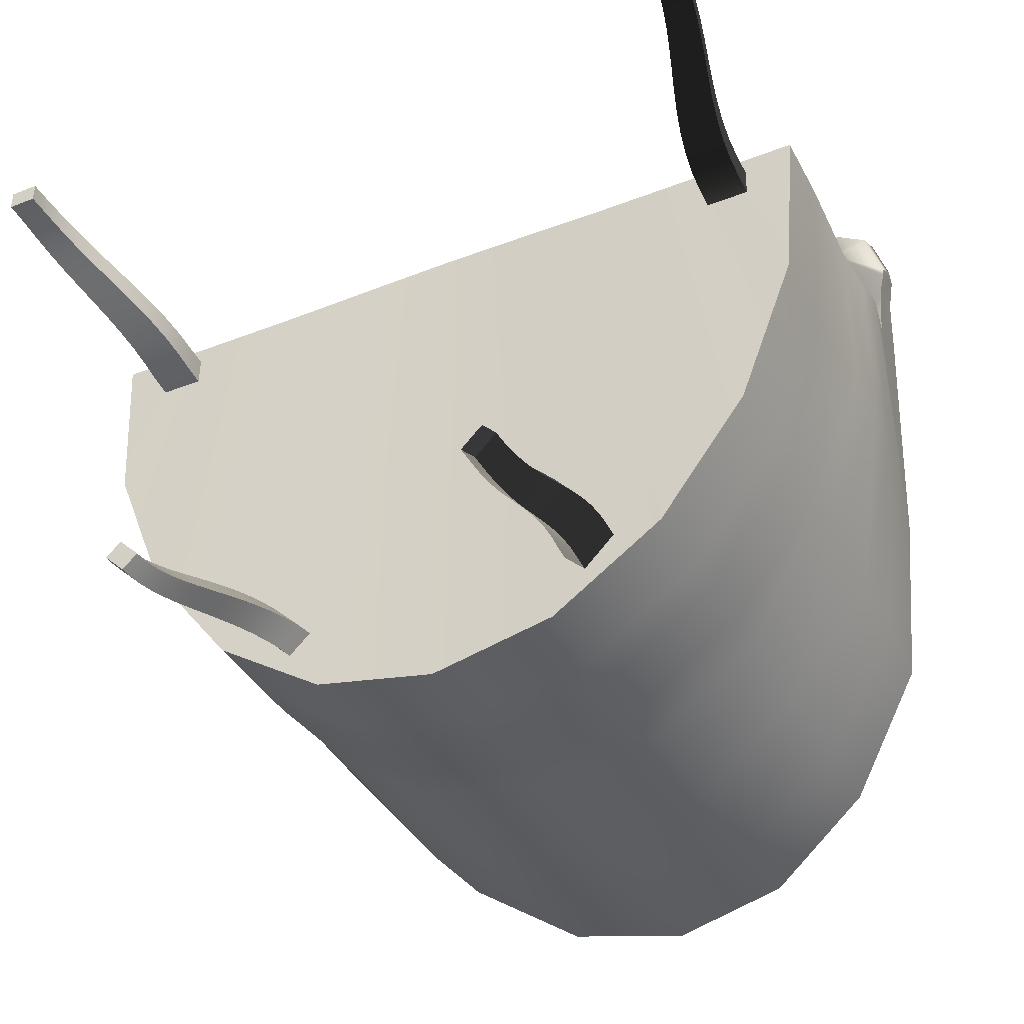
<metadata>
{"format":"obj","ext":"obj","renderer":"f3d","projection":"perspective","resolution":1024,"background":"white","views":[{"elev":-38.7,"azim":26.2,"up":"+Z"}]}
</metadata>
<code>
g default
v 4.728 1.341 -2.028
v 4.022 1.341 -3.858
v 2.922 1.341 -5.311
v 1.536 1.341 -6.243
v 0 1.341 -6.564
v -1.536 1.341 -6.243
v -2.922 1.341 -5.311
v -4.022 1.341 -3.858
v -4.728 1.341 -2.028
v -4.871 1.395 0.02559
v 4.871 1.395 0.02559
v 4.563 5.958 -2.123
v 4.022 6.548 -3.85
v 2.922 7.016 -5.227
v 1.536 7.317 -6.111
v 0 7.421 -6.415
v -1.536 7.317 -6.111
v -2.922 7.016 -5.227
v -4.022 6.548 -3.85
v -4.563 5.958 -2.123
v -4.879 4.69 -0.3614
v 4.879 4.69 -0.3614
v 0 1.528 0.2091
v 4.728 2.363 -2.028
v 4.022 2.363 -3.858
v 2.922 2.363 -5.311
v 1.536 2.363 -6.243
v 0 2.363 -6.564
v -1.536 2.363 -6.243
v -2.922 2.363 -5.311
v -4.022 2.363 -3.858
v -4.728 2.363 -2.028
v -4.864 2.181 0.02559
v 0 2.181 0.2512
v 4.864 2.181 0.02559
v 3.897 1.395 0.02559
v 4.012 2.181 0.02559
v 4.442 4.806 -0.3614
v -3.897 1.395 0.02559
v -4.012 2.181 0.02559
v -4.442 4.806 -0.3614
v -3.893 5.823 -1.863
v -3.217 6.678 -3.199
v -2.337 7.264 -4.144
v -1.229 7.641 -4.759
v 4e-06 7.77 -4.965
v 1.229 7.641 -4.759
v 2.338 7.264 -4.144
v 3.217 6.678 -3.199
v 3.893 5.823 -1.863
v 4.728 2.834 -2.028
v 4.846 2.544 0.04279
v 4.028 2.544 0.04279
v -4.028 2.544 0.04279
v -4.846 2.544 0.04279
v -4.728 2.834 -2.028
v -4.022 2.834 -3.858
v -2.922 2.834 -5.299
v -1.536 2.834 -6.239
v 0 2.834 -6.561
v 1.536 2.834 -6.239
v 2.922 2.834 -5.299
v 4.022 2.834 -3.858
v -3.415 1.395 0.02559
v -3.334 2.181 0.02559
v -2.389 1.398 0.03012
v -2.337 2.181 0.03867
v -1.239 1.469 0.1275
v -1.196 2.181 0.1621
v 3.302 1.395 0.02559
v 3.265 2.181 0.02559
v 2.259 1.402 0.0356
v 2.257 2.181 0.04387
v 1.101 1.479 0.1422
v 1.111 2.181 0.1726
v 3.422 2.69 -0.0432
v 2.328 2.829 -0.04005
v 1.154 2.86 0.01719
v 0 2.872 0.08322
v -1.23 2.866 0.008948
v -2.4 2.831 -0.03679
v -3.477 2.69 -0.04594
v -4.018 2.925 -1.565
v -3.702 2.925 -3.241
v -2.817 2.925 -4.277
v -1.475 2.925 -5.039
v 0 2.925 -5.301
v 1.46 2.925 -5.039
v 2.802 2.925 -4.277
v 3.691 2.925 -3.241
v 4.018 2.925 -1.565
v 4.403 6.646 -2.175
v 3.941 7.581 -3.852
v 3.344 7.493 -3.664
v 4.019 6.395 -1.846
v 2.863 8.163 -5.182
v 2.429 8.044 -4.575
v 1.505 8.537 -6.036
v 1.277 8.398 -5.159
v 4e-06 8.665 -6.331
v 4e-06 8.52 -5.361
v -1.505 8.537 -6.036
v -1.277 8.398 -5.159
v -2.863 8.163 -5.182
v -2.429 8.044 -4.575
v -3.941 7.581 -3.852
v -3.344 7.493 -3.664
v -4.403 6.646 -2.175
v -4.019 6.395 -1.846
v -4.835 5.38 -0.1156
v -4.143 5.456 -0.1862
v 4.835 5.38 -0.1156
v 4.143 5.456 -0.1862
v 4.711 4.977 -2.097
v 4.022 5.558 -3.824
v 2.922 5.64 -5.172
v 1.536 5.721 -6.153
v 0 5.721 -6.49
v -1.536 5.721 -6.153
v -2.922 5.64 -5.172
v -4.022 5.558 -3.823
v -4.711 4.977 -2.097
v -4.98 4.145 -0.3614
v -4.343 4.092 -0.3614
v -3.955 4.924 -1.585
v -3.314 5.455 -3.017
v -2.433 5.545 -3.755
v -1.278 5.601 -4.368
v 0 5.601 -4.626
v 1.275 5.601 -4.368
v 2.43 5.545 -3.755
v 3.312 5.455 -3.017
v 3.955 4.924 -1.585
v 4.343 4.092 -0.3614
v 4.98 4.145 -0.3614
v 4.778 4.25 -2.052
v 4.022 4.25 -3.809
v 2.922 4.25 -5.176
v 1.536 4.25 -6.142
v 0 4.25 -6.473
v -1.536 4.25 -6.142
v -2.922 4.25 -5.176
v -4.022 4.25 -3.808
v -4.778 4.25 -2.052
v -4.934 3.762 -0.3288
v -4.242 3.635 -0.3288
v -4.007 4.25 -1.578
v -3.469 4.25 -3.103
v -2.587 4.25 -3.972
v -1.357 4.25 -4.717
v 0 4.25 -4.977
v 1.349 4.25 -4.717
v 2.579 4.25 -3.972
v 3.463 4.25 -3.103
v 4.007 4.25 -1.578
v 4.242 3.635 -0.3288
v 4.934 3.762 -0.3288
v 4.747 3.665 -2.028
v 4.022 3.665 -3.827
v 2.922 3.665 -5.21
v 1.536 3.665 -6.17
v 0 3.665 -6.499
v -1.536 3.665 -6.169
v -2.922 3.665 -5.209
v -4.022 3.665 -3.826
v -4.747 3.665 -2.028
v -4.873 3.244 -0.2331
v -4.143 3.205 -0.2331
v -4.018 3.665 -1.573
v -3.585 3.665 -3.167
v -2.702 3.665 -4.087
v -1.416 3.665 -4.846
v 0 3.665 -5.107
v 1.404 3.665 -4.846
v 2.691 3.665 -4.087
v 3.577 3.665 -3.167
v 4.018 3.665 -1.573
v 4.143 3.205 -0.2331
v 4.873 3.244 -0.2331
v -3.617 3.066 -1.642
v -2.553 3.055 -1.943
v -1.307 3.154 -2.287
v 0 3.221 -2.411
v 1.25 3.154 -2.287
v 2.502 3.055 -1.943
v 3.583 3.066 -1.642
v 3.166 7.006 -3.299
v 3.798 5.983 -1.727
v 3.831 6.325 -1.761
v 3.119 7.384 -3.422
v 2.3 7.546 -4.135
v 2.266 7.913 -4.248
v 1.209 7.893 -4.665
v 1.191 8.252 -4.778
v 5e-06 8.013 -4.848
v 5e-06 8.369 -4.96
v -1.209 7.893 -4.665
v -1.191 8.252 -4.778
v -2.3 7.546 -4.135
v -2.266 7.913 -4.248
v -3.166 7.006 -3.299
v -3.119 7.384 -3.422
v -3.798 5.983 -1.727
v -3.831 6.325 -1.761
v -3.869 5.064 -0.1385
v -3.855 5.396 -0.1096
v 3.869 5.064 -0.1385
v 3.855 5.396 -0.1096
v -4.983 4.473 0.07377
v -4.952 4.994 0.2578
v -4.339 4.445 0.6038
v -4.34 5.014 0.7113
v -4.099 4.574 0.7924
v -4.064 4.866 0.907
v 4.983 4.473 0.07377
v 4.952 4.994 0.2578
v 4.34 5.014 0.7113
v 4.339 4.445 0.6038
v 4.064 4.866 0.907
v 4.099 4.574 0.7924
v -5.08 4.353 0.2618
v -5.068 4.799 0.4863
v -4.545 4.285 0.7461
v -4.563 4.763 0.8892
v -4.348 4.362 0.98
v -4.352 4.592 1.1
v 5.08 4.353 0.2618
v 5.068 4.799 0.4863
v 4.563 4.763 0.8892
v 4.545 4.285 0.7461
v 4.267 4.686 1.165
v 4.262 4.456 1.045
v -5.093 4.353 0.35
v -5.091 4.623 0.5442
v -4.917 4.223 0.868
v -4.939 4.531 0.9957
v -4.548 4.309 1.086
v -4.565 4.52 1.202
v 5.093 4.353 0.35
v 5.091 4.623 0.5442
v 4.939 4.531 0.9957
v 4.917 4.223 0.868
v 4.565 4.425 1.202
v 4.548 4.215 1.086
g Chair
f 24 25 63 51
f 25 26 62 63
f 26 27 61 62
f 27 28 60 61
f 28 29 59 60
f 29 30 58 59
f 30 31 57 58
f 31 32 56 57
f 32 33 55 56
f 35 24 51 52
f 6 5 23 68
f 7 6 68 66
f 8 7 66 64
f 9 8 64 39
f 10 9 39
f 4 74 23 5
f 92 93 94 95
f 93 96 97 94
f 96 98 99 97
f 98 100 101 99
f 100 102 103 101
f 102 104 105 103
f 104 106 107 105
f 106 108 109 107
f 108 110 111 109
f 112 92 95 113
f 33 40 54 55
f 34 75 78 79
f 1 2 25 24
f 2 3 26 25
f 3 4 27 26
f 4 5 28 27
f 5 6 29 28
f 6 7 30 29
f 7 8 31 30
f 8 9 32 31
f 9 10 33 32
f 10 39 40 33
f 23 74 75 34
f 11 1 24 35
f 37 36 11 35
f 52 53 37 35
f 40 39 64 65
f 135 114 12 22
f 122 123 21 20
f 121 122 20 19
f 120 121 19 18
f 119 120 18 17
f 118 119 17 16
f 117 118 16 15
f 116 117 15 14
f 115 116 14 13
f 114 115 13 12
f 65 82 54 40
f 65 64 66 67
f 67 81 82 65
f 67 66 68 69
f 69 80 81 67
f 69 68 23 34
f 79 80 69 34
f 1 11 36
f 1 36 70 2
f 71 70 36 37
f 53 76 71 37
f 2 70 72 3
f 73 72 70 71
f 76 77 73 71
f 3 72 74 4
f 75 74 72 73
f 77 78 75 73
f 84 83 180
f 180 181 85 84
f 181 182 86 85
f 87 86 182 183
f 183 184 88 87
f 89 88 184 185
f 90 89 185 186
f 53 91 76
f 186 91 90
f 82 83 54
f 38 50 133 134
f 50 49 132 133
f 49 48 131 132
f 48 47 130 131
f 47 46 129 130
f 46 45 128 129
f 45 44 127 128
f 44 43 126 127
f 43 42 125 126
f 42 41 124 125
f 12 13 93 92
f 187 188 189 190
f 13 14 96 93
f 191 187 190 192
f 14 15 98 96
f 193 191 192 194
f 15 16 100 98
f 195 193 194 196
f 16 17 102 100
f 197 195 196 198
f 17 18 104 102
f 199 197 198 200
f 18 19 106 104
f 201 199 200 202
f 19 20 108 106
f 203 201 202 204
f 20 21 110 108
f 205 203 204 206
f 22 12 92 112
f 188 207 208 189
f 136 137 115 114
f 137 138 116 115
f 138 139 117 116
f 139 140 118 117
f 140 141 119 118
f 141 142 120 119
f 142 143 121 120
f 143 144 122 121
f 144 145 123 122
f 145 146 124 123
f 125 124 146 147
f 126 125 147 148
f 127 126 148 149
f 128 127 149 150
f 129 128 150 151
f 130 129 151 152
f 131 130 152 153
f 132 131 153 154
f 133 132 154 155
f 134 133 155 156
f 135 134 156 157
f 157 136 114 135
f 158 159 137 136
f 159 160 138 137
f 160 161 139 138
f 161 162 140 139
f 162 163 141 140
f 163 164 142 141
f 164 165 143 142
f 165 166 144 143
f 166 167 145 144
f 167 168 146 145
f 147 146 168 169
f 148 147 169 170
f 149 148 170 171
f 150 149 171 172
f 151 150 172 173
f 152 151 173 174
f 153 152 174 175
f 154 153 175 176
f 155 154 176 177
f 156 155 177 178
f 157 156 178 179
f 179 158 136 157
f 51 63 159 158
f 63 62 160 159
f 62 61 161 160
f 61 60 162 161
f 60 59 163 162
f 59 58 164 163
f 58 57 165 164
f 57 56 166 165
f 56 55 167 166
f 55 54 168 167
f 169 168 54 83
f 170 169 83 84
f 171 170 84 85
f 172 171 85 86
f 173 172 86 87
f 174 173 87 88
f 175 174 88 89
f 176 175 89 90
f 177 176 90 91
f 178 177 91 53
f 179 178 53 52
f 52 51 158 179
f 180 83 82
f 82 81 181 180
f 81 80 182 181
f 183 182 80 79
f 79 78 184 183
f 185 184 78 77
f 186 185 77 76
f 76 91 186
f 234 233 235 236
f 21 123 124 41
f 135 22 38 134
f 239 240 241 242
f 49 50 188 187
f 95 94 190 189
f 48 49 187 191
f 94 97 192 190
f 47 48 191 193
f 97 99 194 192
f 46 47 193 195
f 99 101 196 194
f 45 46 195 197
f 101 103 198 196
f 44 45 197 199
f 103 105 200 198
f 43 44 199 201
f 105 107 202 200
f 42 43 201 203
f 107 109 204 202
f 41 42 203 205
f 109 111 206 204
f 236 235 237 238
f 50 38 207 188
f 242 241 243 244
f 113 95 189 208
f 110 21 209 210
f 21 41 211 209
f 111 110 210 212
f 41 205 213 211
f 205 206 214 213
f 206 111 212 214
f 22 112 216 215
f 112 113 217 216
f 38 22 215 218
f 113 208 219 217
f 208 207 220 219
f 207 38 218 220
f 210 209 221 222
f 209 211 223 221
f 212 210 222 224
f 211 213 225 223
f 213 214 226 225
f 214 212 224 226
f 215 216 228 227
f 216 217 229 228
f 218 215 227 230
f 217 219 231 229
f 219 220 232 231
f 220 218 230 232
f 222 221 233 234
f 221 223 235 233
f 224 222 234 236
f 223 225 237 235
f 225 226 238 237
f 226 224 236 238
f 227 228 240 239
f 228 229 241 240
f 230 227 239 242
f 229 231 243 241
f 231 232 244 243
f 232 230 242 244
g default
v -4.681 -1.821 0.5217
v -4.336 -1.821 0.5217
v -4.678 -1.67 0.5162
v -4.332 -1.67 0.5162
v -4.672 -1.512 0.4997
v -4.319 -1.512 0.4997
v -4.659 -1.344 0.4721
v -4.296 -1.344 0.4721
v -4.637 -1.162 0.4334
v -4.261 -1.162 0.4334
v -4.608 -0.9607 0.383
v -4.215 -0.9607 0.383
v -4.568 -0.7404 0.3227
v -4.157 -0.7404 0.3227
v -4.517 -0.5003 0.2544
v -4.086 -0.5003 0.2544
v -4.456 -0.2423 0.1804
v -4.005 -0.2423 0.1804
v -4.393 0.0304 0.1033
v -3.923 0.0304 0.1033
v -4.334 0.313 0.02608
v -3.847 0.313 0.02608
v -4.29 0.5995 -0.04757
v -3.788 0.5995 -0.04757
v -4.265 0.8831 -0.1131
v -3.751 0.8831 -0.1131
v -4.262 1.156 -0.1649
v -3.738 1.156 -0.1649
v -4.264 1.413 -0.194
v -3.736 1.413 -0.194
v -4.264 1.648 -0.1981
v -3.736 1.648 -0.1981
v -4.264 1.648 -0.5612
v -3.736 1.648 -0.5612
v -4.264 1.413 -0.5567
v -3.736 1.413 -0.5567
v -4.262 1.156 -0.5246
v -3.738 1.156 -0.5246
v -4.26 0.8831 -0.4652
v -3.746 0.8831 -0.4652
v -4.278 0.5995 -0.3891
v -3.776 0.5995 -0.3891
v -4.318 0.313 -0.3034
v -3.83 0.313 -0.3034
v -4.374 0.0304 -0.2134
v -3.904 0.0304 -0.2134
v -4.438 -0.2423 -0.1235
v -3.988 -0.2423 -0.1235
v -4.502 -0.5003 -0.03706
v -4.072 -0.5003 -0.03706
v -4.559 -0.7404 0.04305
v -4.148 -0.7404 0.04305
v -4.604 -0.9607 0.1143
v -4.211 -0.9607 0.1143
v -4.636 -1.162 0.1747
v -4.26 -1.162 0.1747
v -4.659 -1.344 0.2225
v -4.296 -1.344 0.2225
v -4.672 -1.512 0.2571
v -4.319 -1.512 0.2571
v -4.678 -1.67 0.2779
v -4.332 -1.67 0.2779
v -4.681 -1.821 0.2849
v -4.336 -1.821 0.2849
g Chair FrontR
f 245 246 248 247
f 247 248 250 249
f 249 250 252 251
f 251 252 254 253
f 253 254 256 255
f 255 256 258 257
f 257 258 260 259
f 259 260 262 261
f 261 262 264 263
f 263 264 266 265
f 265 266 268 267
f 267 268 270 269
f 269 270 272 271
f 271 272 274 273
f 273 274 276 275
f 277 278 280 279
f 279 280 282 281
f 281 282 284 283
f 283 284 286 285
f 285 286 288 287
f 287 288 290 289
f 289 290 292 291
f 291 292 294 293
f 293 294 296 295
f 295 296 298 297
f 297 298 300 299
f 299 300 302 301
f 301 302 304 303
f 303 304 306 305
f 305 306 308 307
f 307 308 246 245
f 246 308 306 248
f 248 306 304 250
f 250 304 302 252
f 252 302 300 254
f 254 300 298 256
f 256 298 296 258
f 258 296 294 260
f 260 294 292 262
f 262 292 290 264
f 264 290 288 266
f 266 288 286 268
f 268 286 284 270
f 270 284 282 272
f 272 282 280 274
f 274 280 278 276
f 307 245 247 305
f 305 247 249 303
f 303 249 251 301
f 301 251 253 299
f 299 253 255 297
f 297 255 257 295
f 295 257 259 293
f 293 259 261 291
f 291 261 263 289
f 289 263 265 287
f 287 265 267 285
f 285 267 269 283
f 283 269 271 281
f 281 271 273 279
f 279 273 275 277
g default
v 4.681 -1.821 0.5217
v 4.336 -1.821 0.5217
v 4.678 -1.67 0.5162
v 4.332 -1.67 0.5162
v 4.672 -1.512 0.4997
v 4.319 -1.512 0.4997
v 4.659 -1.344 0.4721
v 4.296 -1.344 0.4721
v 4.637 -1.162 0.4334
v 4.261 -1.162 0.4334
v 4.608 -0.9607 0.383
v 4.215 -0.9607 0.383
v 4.568 -0.7404 0.3227
v 4.157 -0.7404 0.3227
v 4.517 -0.5003 0.2544
v 4.086 -0.5003 0.2544
v 4.456 -0.2423 0.1804
v 4.005 -0.2423 0.1804
v 4.393 0.0304 0.1033
v 3.923 0.0304 0.1033
v 4.334 0.313 0.02608
v 3.847 0.313 0.02608
v 4.29 0.5995 -0.04757
v 3.788 0.5995 -0.04757
v 4.265 0.8831 -0.1131
v 3.751 0.8831 -0.1131
v 4.262 1.156 -0.1649
v 3.738 1.156 -0.1649
v 4.264 1.413 -0.194
v 3.736 1.413 -0.194
v 4.264 1.648 -0.1981
v 3.736 1.648 -0.1981
v 4.264 1.648 -0.5612
v 3.736 1.648 -0.5612
v 4.264 1.413 -0.5567
v 3.736 1.413 -0.5567
v 4.262 1.156 -0.5246
v 3.738 1.156 -0.5246
v 4.26 0.8831 -0.4652
v 3.746 0.8831 -0.4652
v 4.278 0.5995 -0.3891
v 3.776 0.5995 -0.3891
v 4.318 0.313 -0.3034
v 3.83 0.313 -0.3034
v 4.374 0.0304 -0.2134
v 3.904 0.0304 -0.2134
v 4.438 -0.2423 -0.1235
v 3.988 -0.2423 -0.1235
v 4.502 -0.5003 -0.03706
v 4.072 -0.5003 -0.03706
v 4.559 -0.7404 0.04305
v 4.148 -0.7404 0.04305
v 4.604 -0.9607 0.1143
v 4.211 -0.9607 0.1143
v 4.636 -1.162 0.1747
v 4.26 -1.162 0.1747
v 4.659 -1.344 0.2225
v 4.296 -1.344 0.2225
v 4.672 -1.512 0.2571
v 4.319 -1.512 0.2571
v 4.678 -1.67 0.2779
v 4.332 -1.67 0.2779
v 4.681 -1.821 0.2849
v 4.336 -1.821 0.2849
g Chair FrontL
f 309 310 312 311
f 311 312 314 313
f 313 314 316 315
f 315 316 318 317
f 317 318 320 319
f 319 320 322 321
f 321 322 324 323
f 323 324 326 325
f 325 326 328 327
f 327 328 330 329
f 329 330 332 331
f 331 332 334 333
f 333 334 336 335
f 335 336 338 337
f 337 338 340 339
f 341 342 344 343
f 343 344 346 345
f 345 346 348 347
f 347 348 350 349
f 349 350 352 351
f 351 352 354 353
f 353 354 356 355
f 355 356 358 357
f 357 358 360 359
f 359 360 362 361
f 361 362 364 363
f 363 364 366 365
f 365 366 368 367
f 367 368 370 369
f 369 370 372 371
f 371 372 310 309
f 310 372 370 312
f 312 370 368 314
f 314 368 366 316
f 316 366 364 318
f 318 364 362 320
f 320 362 360 322
f 322 360 358 324
f 324 358 356 326
f 326 356 354 328
f 328 354 352 330
f 330 352 350 332
f 332 350 348 334
f 334 348 346 336
f 336 346 344 338
f 338 344 342 340
f 371 309 311 369
f 369 311 313 367
f 367 313 315 365
f 365 315 317 363
f 363 317 319 361
f 361 319 321 359
f 359 321 323 357
f 357 323 325 355
f 355 325 327 353
f 353 327 329 351
f 351 329 331 349
f 349 331 333 347
f 347 333 335 345
f 345 335 337 343
f 343 337 339 341
g default
v 2.156 -1.821 -6.491
v 2.4 -1.821 -6.247
v 2.154 -1.67 -6.486
v 2.399 -1.67 -6.241
v 2.147 -1.512 -6.469
v 2.396 -1.512 -6.22
v 2.137 -1.344 -6.44
v 2.393 -1.344 -6.184
v 2.124 -1.162 -6.398
v 2.391 -1.162 -6.132
v 2.109 -0.9607 -6.342
v 2.387 -0.9607 -6.064
v 2.095 -0.7404 -6.271
v 2.386 -0.7404 -5.98
v 2.083 -0.5003 -6.186
v 2.388 -0.5003 -5.881
v 2.074 -0.2423 -6.091
v 2.392 -0.2423 -5.772
v 2.064 0.0304 -5.991
v 2.396 0.0304 -5.659
v 2.05 0.313 -5.896
v 2.395 0.313 -5.551
v 2.03 0.5995 -5.812
v 2.385 0.5995 -5.457
v 2.001 0.8831 -5.749
v 2.365 0.8831 -5.385
v 1.967 1.156 -5.709
v 2.337 1.156 -5.339
v 1.945 1.413 -5.69
v 2.318 1.413 -5.317
v 1.942 1.648 -5.687
v 2.315 1.648 -5.314
v 1.685 1.648 -5.431
v 2.058 1.648 -5.057
v 1.688 1.413 -5.434
v 2.061 1.413 -5.061
v 1.713 1.156 -5.455
v 2.082 1.156 -5.085
v 1.755 0.8831 -5.496
v 2.119 0.8831 -5.132
v 1.797 0.5995 -5.562
v 2.152 0.5995 -5.207
v 1.829 0.313 -5.651
v 2.174 0.313 -5.306
v 1.853 0.0304 -5.754
v 2.185 0.0304 -5.422
v 1.871 -0.2423 -5.863
v 2.19 -0.2423 -5.545
v 1.887 -0.5003 -5.97
v 2.192 -0.5003 -5.665
v 1.904 -0.7404 -6.066
v 2.195 -0.7404 -5.776
v 1.922 -0.9607 -6.149
v 2.2 -0.9607 -5.871
v 1.942 -1.162 -6.214
v 2.208 -1.162 -5.948
v 1.96 -1.344 -6.264
v 2.217 -1.344 -6.007
v 1.975 -1.512 -6.298
v 2.225 -1.512 -6.048
v 1.985 -1.67 -6.317
v 2.23 -1.67 -6.072
v 1.989 -1.821 -6.324
v 2.232 -1.821 -6.08
g Chair RearL
f 373 374 376 375
f 375 376 378 377
f 377 378 380 379
f 379 380 382 381
f 381 382 384 383
f 383 384 386 385
f 385 386 388 387
f 387 388 390 389
f 389 390 392 391
f 391 392 394 393
f 393 394 396 395
f 395 396 398 397
f 397 398 400 399
f 399 400 402 401
f 401 402 404 403
f 405 406 408 407
f 407 408 410 409
f 409 410 412 411
f 411 412 414 413
f 413 414 416 415
f 415 416 418 417
f 417 418 420 419
f 419 420 422 421
f 421 422 424 423
f 423 424 426 425
f 425 426 428 427
f 427 428 430 429
f 429 430 432 431
f 431 432 434 433
f 433 434 436 435
f 435 436 374 373
f 374 436 434 376
f 376 434 432 378
f 378 432 430 380
f 380 430 428 382
f 382 428 426 384
f 384 426 424 386
f 386 424 422 388
f 388 422 420 390
f 390 420 418 392
f 392 418 416 394
f 394 416 414 396
f 396 414 412 398
f 398 412 410 400
f 400 410 408 402
f 402 408 406 404
f 435 373 375 433
f 433 375 377 431
f 431 377 379 429
f 429 379 381 427
f 427 381 383 425
f 425 383 385 423
f 423 385 387 421
f 421 387 389 419
f 419 389 391 417
f 417 391 393 415
f 415 393 395 413
f 413 395 397 411
f 411 397 399 409
f 409 399 401 407
f 407 401 403 405
g default
v -2.156 -1.821 -6.491
v -2.4 -1.821 -6.247
v -2.154 -1.67 -6.486
v -2.399 -1.67 -6.241
v -2.147 -1.512 -6.469
v -2.396 -1.512 -6.22
v -2.137 -1.344 -6.44
v -2.393 -1.344 -6.184
v -2.124 -1.162 -6.398
v -2.391 -1.162 -6.132
v -2.109 -0.9607 -6.342
v -2.387 -0.9607 -6.064
v -2.095 -0.7404 -6.271
v -2.386 -0.7404 -5.98
v -2.083 -0.5003 -6.186
v -2.388 -0.5003 -5.881
v -2.074 -0.2423 -6.091
v -2.392 -0.2423 -5.772
v -2.064 0.0304 -5.991
v -2.396 0.0304 -5.659
v -2.05 0.313 -5.896
v -2.395 0.313 -5.551
v -2.03 0.5995 -5.812
v -2.385 0.5995 -5.457
v -2.001 0.8831 -5.749
v -2.365 0.8831 -5.385
v -1.967 1.156 -5.709
v -2.337 1.156 -5.339
v -1.945 1.413 -5.69
v -2.318 1.413 -5.317
v -1.942 1.648 -5.687
v -2.315 1.648 -5.314
v -1.685 1.648 -5.431
v -2.058 1.648 -5.057
v -1.688 1.413 -5.434
v -2.061 1.413 -5.061
v -1.713 1.156 -5.455
v -2.082 1.156 -5.085
v -1.755 0.8831 -5.496
v -2.119 0.8831 -5.132
v -1.797 0.5995 -5.562
v -2.152 0.5995 -5.207
v -1.829 0.313 -5.651
v -2.174 0.313 -5.306
v -1.853 0.0304 -5.754
v -2.185 0.0304 -5.422
v -1.871 -0.2423 -5.863
v -2.19 -0.2423 -5.545
v -1.887 -0.5003 -5.97
v -2.192 -0.5003 -5.665
v -1.904 -0.7404 -6.066
v -2.195 -0.7404 -5.776
v -1.922 -0.9607 -6.149
v -2.2 -0.9607 -5.871
v -1.942 -1.162 -6.214
v -2.208 -1.162 -5.948
v -1.96 -1.344 -6.264
v -2.217 -1.344 -6.007
v -1.975 -1.512 -6.298
v -2.225 -1.512 -6.048
v -1.985 -1.67 -6.317
v -2.23 -1.67 -6.072
v -1.989 -1.821 -6.324
v -2.232 -1.821 -6.08
g Chair RearR
f 437 438 440 439
f 439 440 442 441
f 441 442 444 443
f 443 444 446 445
f 445 446 448 447
f 447 448 450 449
f 449 450 452 451
f 451 452 454 453
f 453 454 456 455
f 455 456 458 457
f 457 458 460 459
f 459 460 462 461
f 461 462 464 463
f 463 464 466 465
f 465 466 468 467
f 469 470 472 471
f 471 472 474 473
f 473 474 476 475
f 475 476 478 477
f 477 478 480 479
f 479 480 482 481
f 481 482 484 483
f 483 484 486 485
f 485 486 488 487
f 487 488 490 489
f 489 490 492 491
f 491 492 494 493
f 493 494 496 495
f 495 496 498 497
f 497 498 500 499
f 499 500 438 437
f 438 500 498 440
f 440 498 496 442
f 442 496 494 444
f 444 494 492 446
f 446 492 490 448
f 448 490 488 450
f 450 488 486 452
f 452 486 484 454
f 454 484 482 456
f 456 482 480 458
f 458 480 478 460
f 460 478 476 462
f 462 476 474 464
f 464 474 472 466
f 466 472 470 468
f 499 437 439 497
f 497 439 441 495
f 495 441 443 493
f 493 443 445 491
f 491 445 447 489
f 489 447 449 487
f 487 449 451 485
f 485 451 453 483
f 483 453 455 481
f 481 455 457 479
f 479 457 459 477
f 477 459 461 475
f 475 461 463 473
f 473 463 465 471
f 471 465 467 469

</code>
